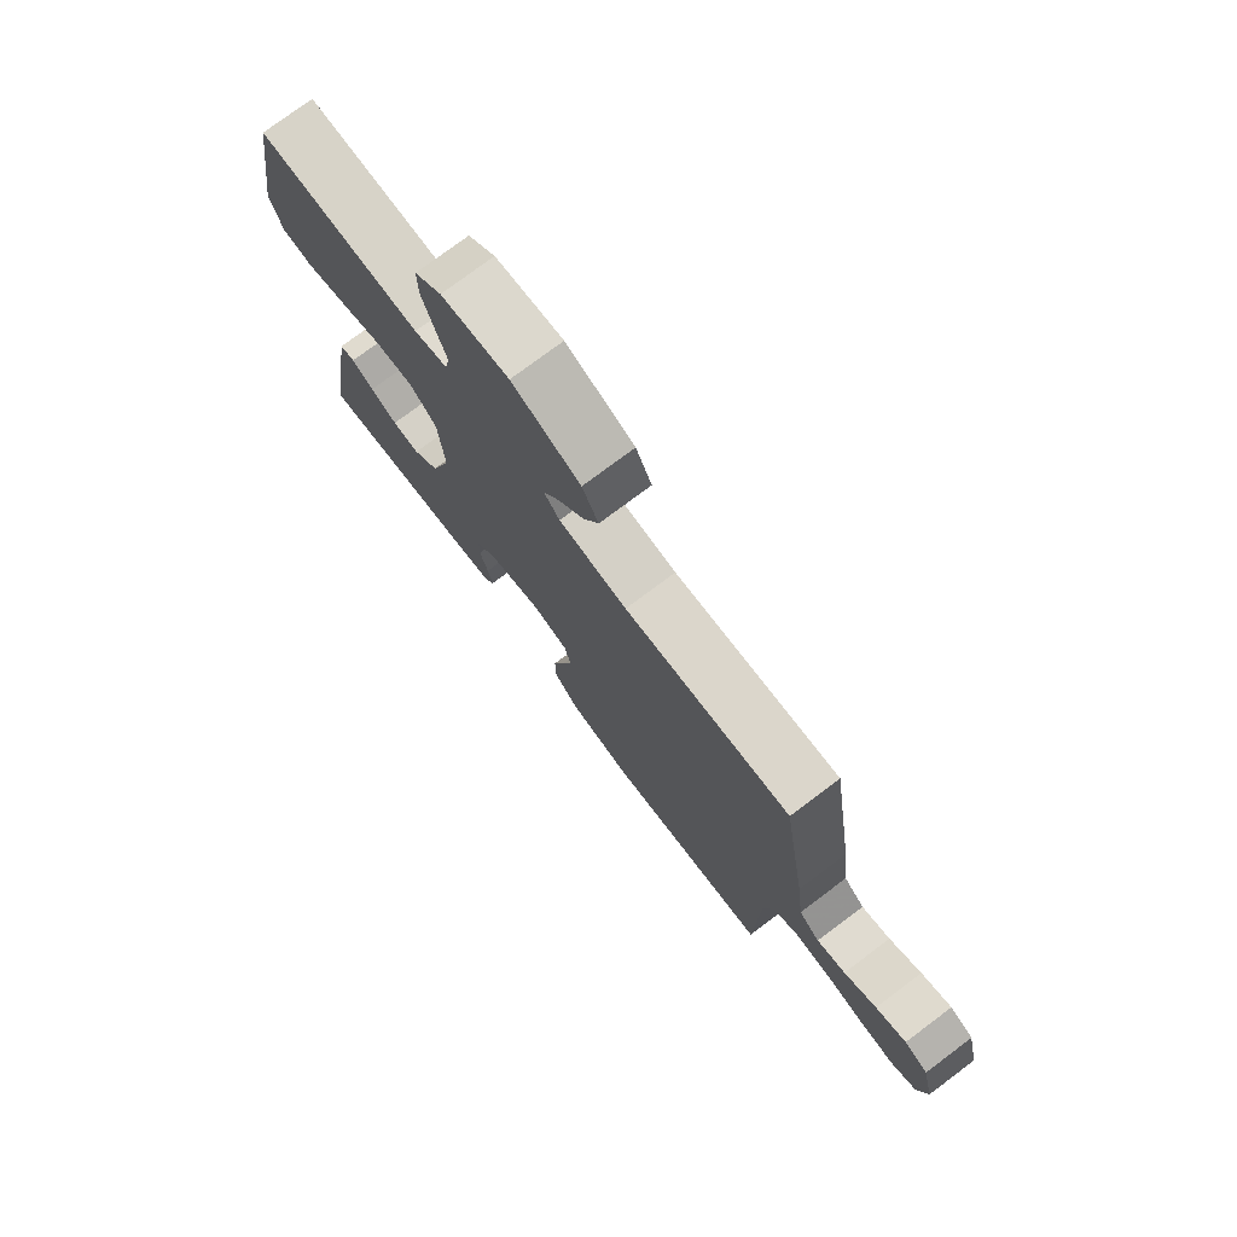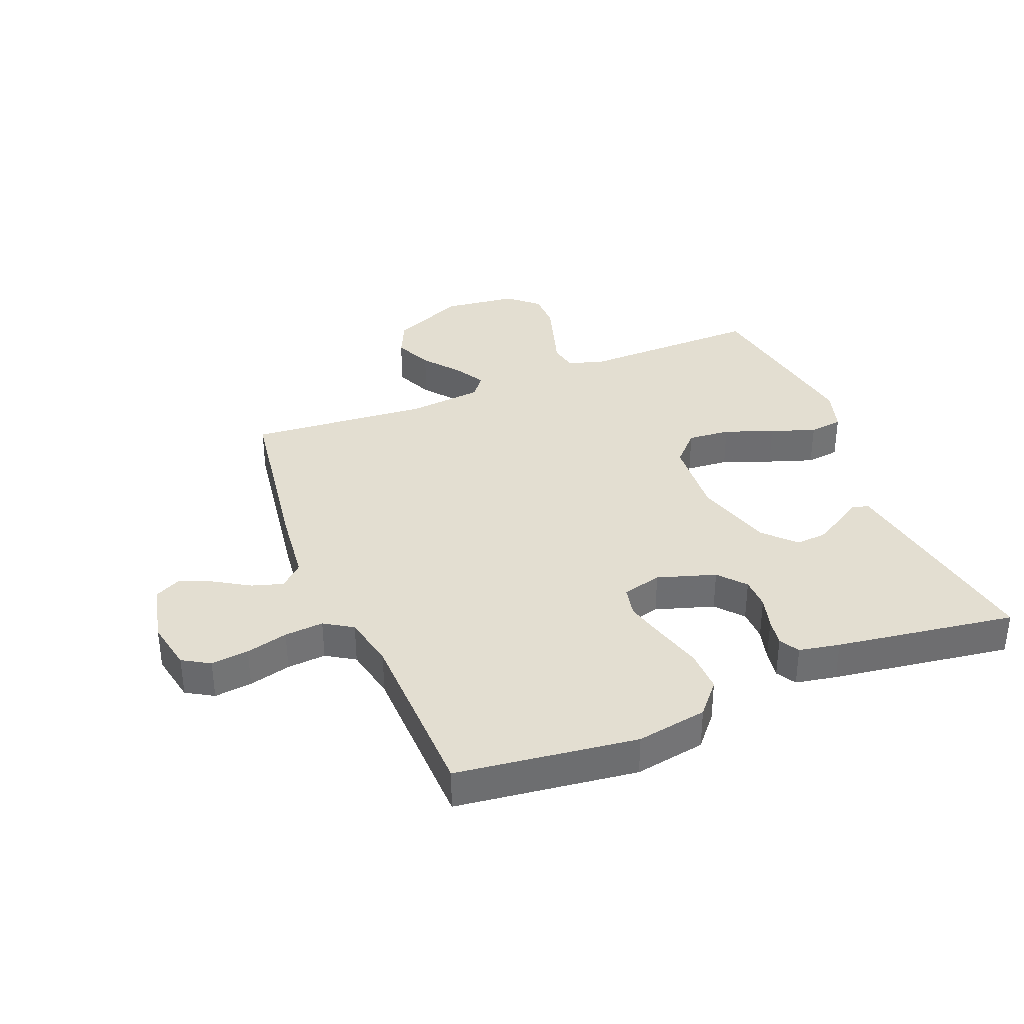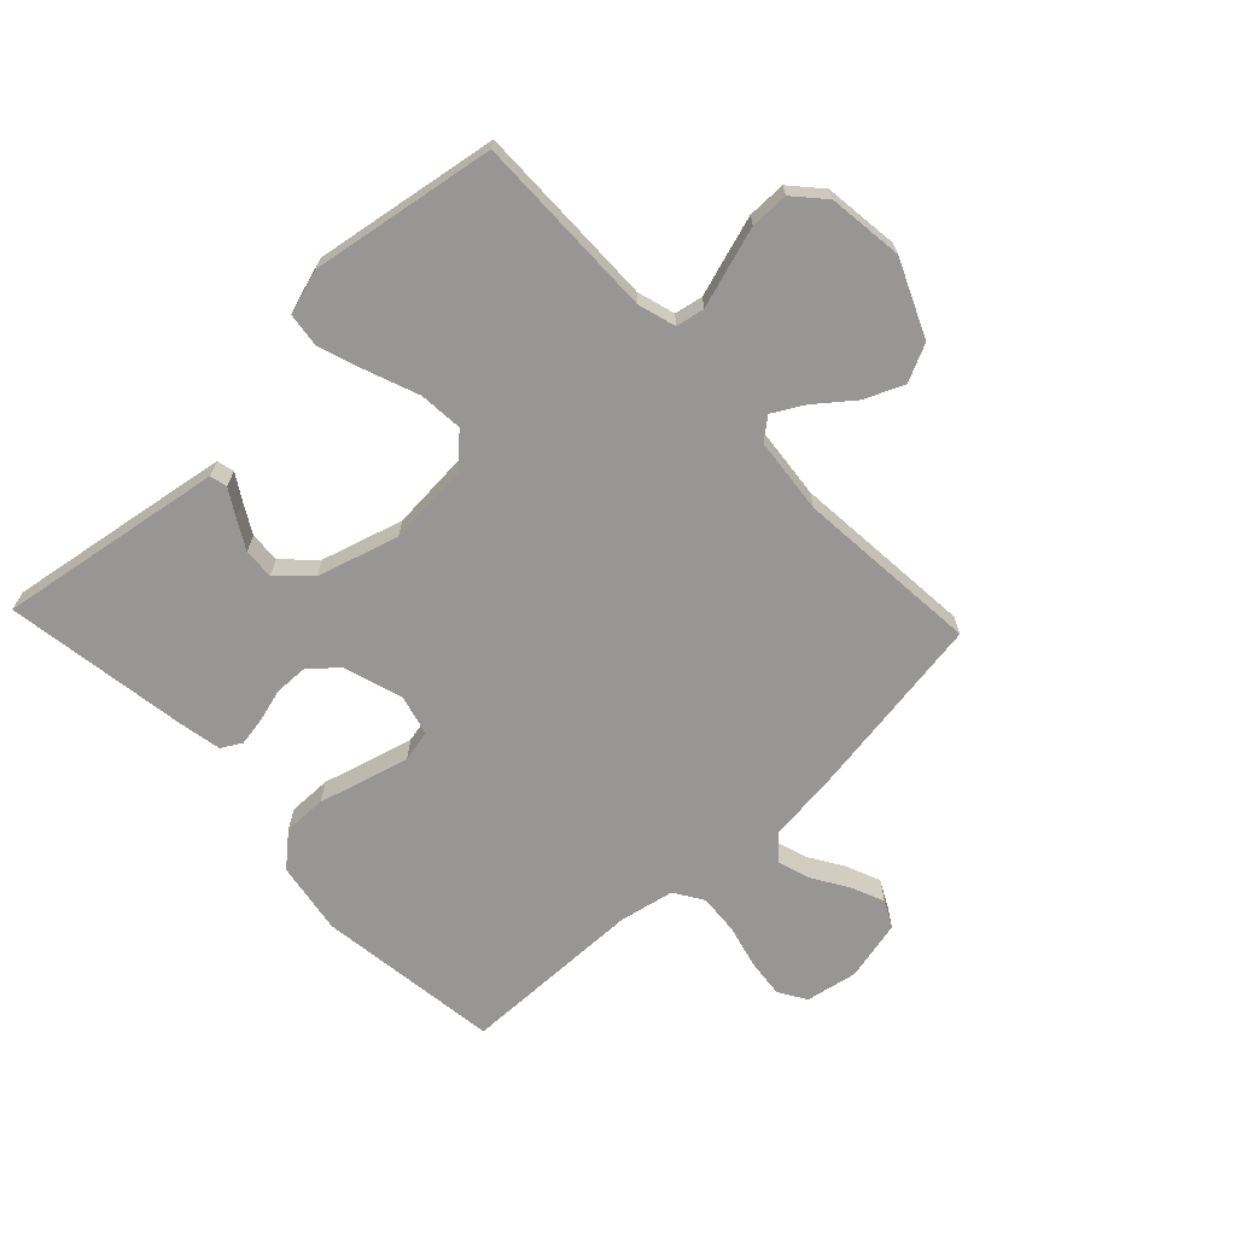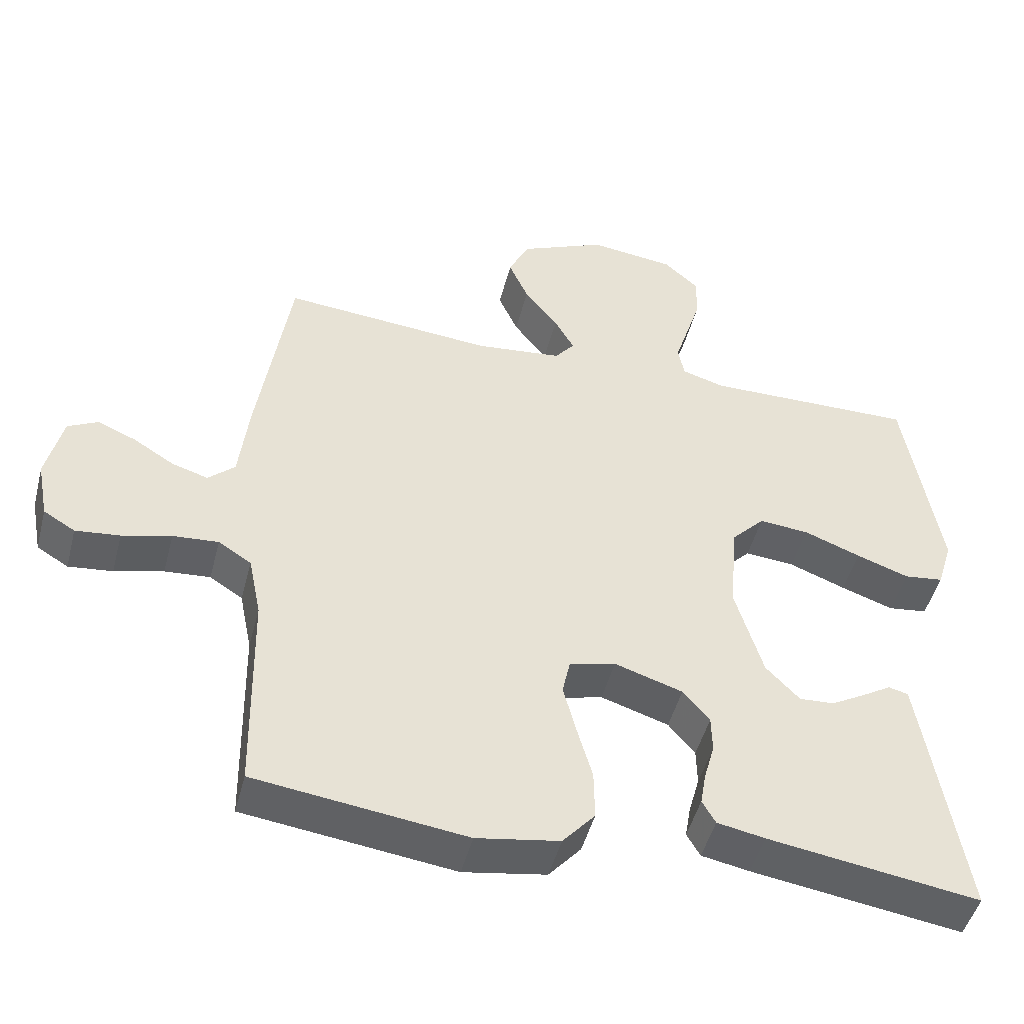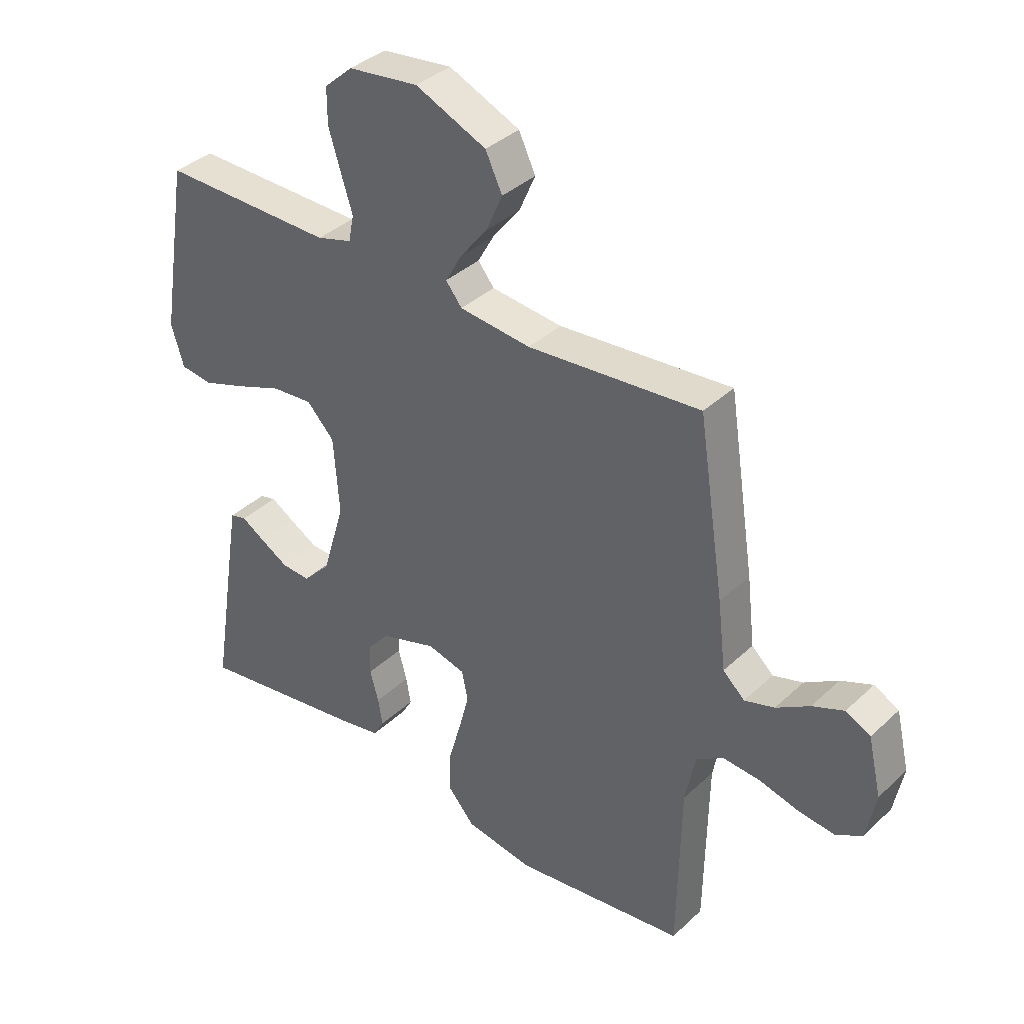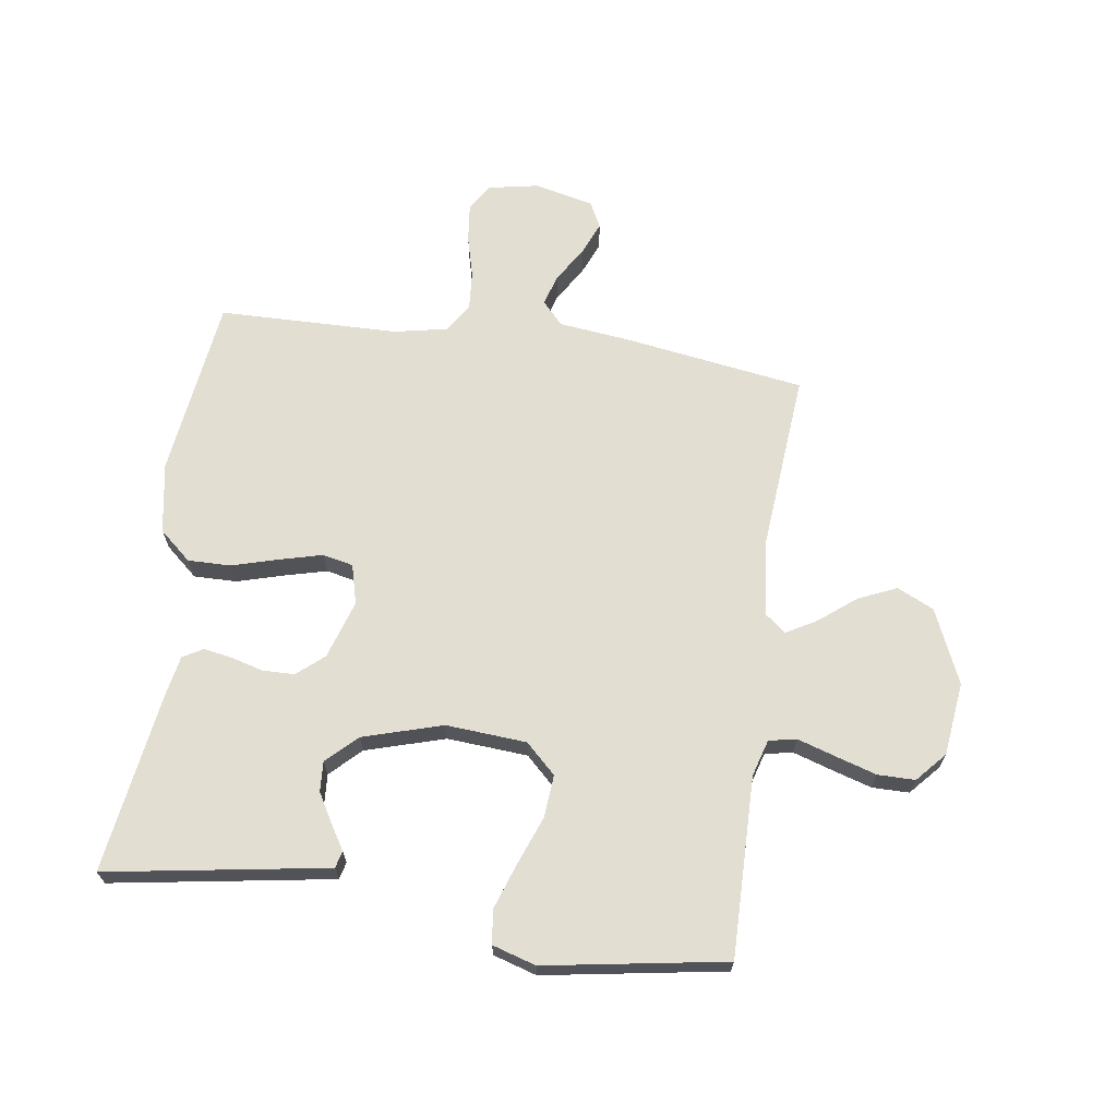
<metadata>
{"format":"obj","ext":"obj","renderer":"f3d","projection":"perspective","resolution":1024,"background":"white","views":[{"elev":76.6,"azim":53.2,"up":"+Z"},{"elev":36.0,"azim":157.8,"up":"+Y"},{"elev":-68.0,"azim":-46.6,"up":"+Y"},{"elev":-47.8,"azim":165.6,"up":"+Z"},{"elev":37.1,"azim":40.1,"up":"+Z"},{"elev":67.4,"azim":-81.9,"up":"+Y"}]}
</metadata>
<code>
v 0.5 0.07 0.5
v 0.546 0.07 0.2
v 0.56 0.07 0.081
v 0.598 0.07 0.046
v 0.65 0.07 0.062
v 0.708 0.07 0.098
v 0.763 0.07 0.121
v 0.806 0.07 0.099
v 0.829 0.07 0
v 0.813 0.07 -0.084
v 0.768 0.07 -0.111
v 0.705 0.07 -0.104
v 0.635 0.07 -0.086
v 0.57 0.07 -0.081
v 0.523 0.07 -0.111
v 0.505 0.07 -0.2
v 0.5 0.07 -0.5
v 0.2 0.07 -0.539
v 0.082 0.07 -0.519
v 0.036 0.07 -0.466
v 0.037 0.07 -0.395
v 0.059 0.07 -0.317
v 0.077 0.07 -0.247
v 0.066 0.07 -0.196
v 0 0.07 -0.179
v -0.097 0.07 -0.21
v -0.135 0.07 -0.255
v -0.136 0.07 -0.308
v -0.121 0.07 -0.362
v -0.113 0.07 -0.409
v -0.132 0.07 -0.442
v -0.2 0.07 -0.455
v -0.5 0.07 -0.5
v -0.452 0.07 -0.2
v -0.441 0.07 -0.133
v -0.413 0.07 -0.126
v -0.372 0.07 -0.151
v -0.323 0.07 -0.179
v -0.273 0.07 -0.182
v -0.225 0.07 -0.132
v -0.186 0.07 0
v -0.196 0.07 0.134
v -0.244 0.07 0.184
v -0.315 0.07 0.178
v -0.396 0.07 0.147
v -0.471 0.07 0.121
v -0.527 0.07 0.128
v -0.549 0.07 0.2
v -0.5 0.07 0.5
v -0.2 0.07 0.496
v -0.139 0.07 0.514
v -0.13 0.07 0.56
v -0.15 0.07 0.623
v -0.171 0.07 0.691
v -0.171 0.07 0.753
v -0.122 0.07 0.797
v 0 0.07 0.812
v 0.123 0.07 0.758
v 0.152 0.07 0.697
v 0.124 0.07 0.633
v 0.076 0.07 0.572
v 0.048 0.07 0.522
v 0.076 0.07 0.487
v 0.2 0.07 0.474
v 0.5 0 0.5
v 0.546 0 0.2
v 0.56 0 0.081
v 0.598 0 0.046
v 0.65 0 0.062
v 0.708 0 0.098
v 0.763 0 0.121
v 0.806 0 0.099
v 0.829 0 0
v 0.813 0 -0.084
v 0.768 0 -0.111
v 0.705 0 -0.104
v 0.635 0 -0.086
v 0.57 0 -0.081
v 0.523 0 -0.111
v 0.505 0 -0.2
v 0.5 0 -0.5
v 0.2 0 -0.539
v 0.082 0 -0.519
v 0.036 0 -0.466
v 0.037 0 -0.395
v 0.059 0 -0.317
v 0.077 0 -0.247
v 0.066 0 -0.196
v 0 0 -0.179
v -0.097 0 -0.21
v -0.135 0 -0.255
v -0.136 0 -0.308
v -0.121 0 -0.362
v -0.113 0 -0.409
v -0.132 0 -0.442
v -0.2 0 -0.455
v -0.5 0 -0.5
v -0.452 0 -0.2
v -0.441 0 -0.133
v -0.413 0 -0.126
v -0.372 0 -0.151
v -0.323 0 -0.179
v -0.273 0 -0.182
v -0.225 0 -0.132
v -0.186 0 0
v -0.196 0 0.134
v -0.244 0 0.184
v -0.315 0 0.178
v -0.396 0 0.147
v -0.471 0 0.121
v -0.527 0 0.128
v -0.549 0 0.2
v -0.5 0 0.5
v -0.2 0 0.496
v -0.139 0 0.514
v -0.13 0 0.56
v -0.15 0 0.623
v -0.171 0 0.691
v -0.171 0 0.753
v -0.122 0 0.797
v 0 0 0.812
v 0.123 0 0.758
v 0.152 0 0.697
v 0.124 0 0.633
v 0.076 0 0.572
v 0.048 0 0.522
v 0.076 0 0.487
v 0.2 0 0.474
f 58 59 60 61
f 58 61 62
f 57 58 62
f 56 57 62
f 55 56 62
f 52 53 54 55
f 52 55 62 63
f 47 48 49 50
f 47 50 51
f 44 45 46 47
f 44 47 51
f 43 44 51
f 42 43 51
f 41 42 51 52
f 34 35 36 37
f 34 37 38
f 33 34 38 39
f 28 29 30 31
f 28 31 32 33
f 19 20 21 22
f 19 22 23
f 16 17 18 19
f 15 16 19 23
f 14 15 23 24
f 10 11 12 13
f 10 13 14
f 9 10 14
f 5 6 7 8
f 4 5 8 9
f 64 1 2 3
f 63 64 3
f 41 52 63 3
f 40 41 3 4
f 27 28 33 39
f 26 27 39 40
f 25 26 40 4
f 14 24 25
f 4 9 14 25
f 125 124 123 122
f 126 125 122
f 126 122 121
f 126 121 120
f 126 120 119
f 119 118 117 116
f 127 126 119 116
f 114 113 112 111
f 115 114 111
f 111 110 109 108
f 115 111 108
f 115 108 107
f 115 107 106
f 116 115 106 105
f 101 100 99 98
f 102 101 98
f 103 102 98 97
f 95 94 93 92
f 97 96 95 92
f 86 85 84 83
f 87 86 83
f 83 82 81 80
f 87 83 80 79
f 88 87 79 78
f 77 76 75 74
f 78 77 74
f 78 74 73
f 72 71 70 69
f 73 72 69 68
f 67 66 65 128
f 67 128 127
f 67 127 116 105
f 68 67 105 104
f 103 97 92 91
f 104 103 91 90
f 68 104 90 89
f 89 88 78
f 89 78 73 68
f 1 65 66 2
f 2 66 67 3
f 3 67 68 4
f 4 68 69 5
f 5 69 70 6
f 6 70 71 7
f 7 71 72 8
f 8 72 73 9
f 9 73 74 10
f 10 74 75 11
f 11 75 76 12
f 12 76 77 13
f 13 77 78 14
f 14 78 79 15
f 15 79 80 16
f 16 80 81 17
f 17 81 82 18
f 18 82 83 19
f 19 83 84 20
f 20 84 85 21
f 21 85 86 22
f 22 86 87 23
f 23 87 88 24
f 24 88 89 25
f 25 89 90 26
f 26 90 91 27
f 27 91 92 28
f 28 92 93 29
f 29 93 94 30
f 30 94 95 31
f 31 95 96 32
f 32 96 97 33
f 33 97 98 34
f 34 98 99 35
f 35 99 100 36
f 36 100 101 37
f 37 101 102 38
f 38 102 103 39
f 39 103 104 40
f 40 104 105 41
f 41 105 106 42
f 42 106 107 43
f 43 107 108 44
f 44 108 109 45
f 45 109 110 46
f 46 110 111 47
f 47 111 112 48
f 48 112 113 49
f 49 113 114 50
f 50 114 115 51
f 51 115 116 52
f 52 116 117 53
f 53 117 118 54
f 54 118 119 55
f 55 119 120 56
f 56 120 121 57
f 57 121 122 58
f 58 122 123 59
f 59 123 124 60
f 60 124 125 61
f 61 125 126 62
f 62 126 127 63
f 63 127 128 64
f 64 128 65 1

</code>
